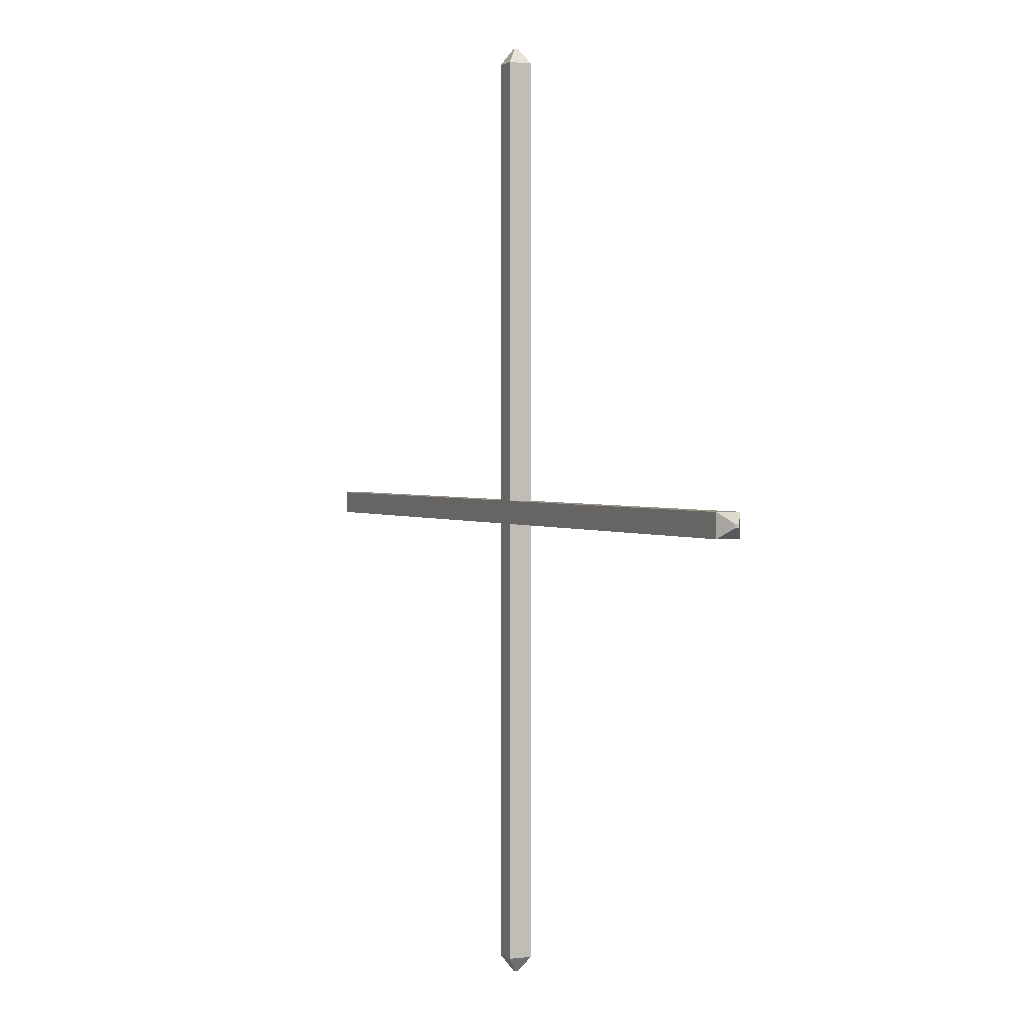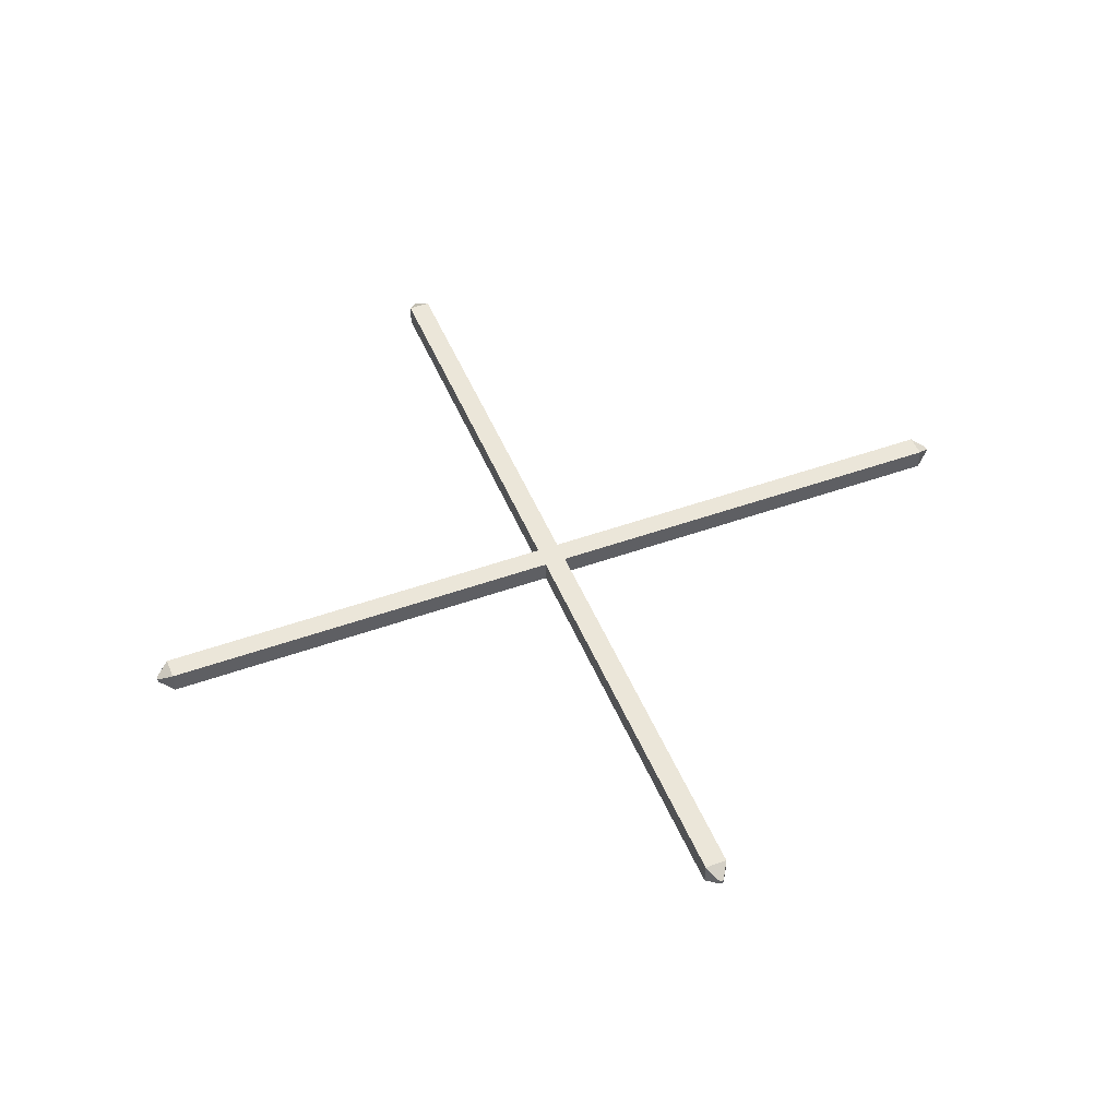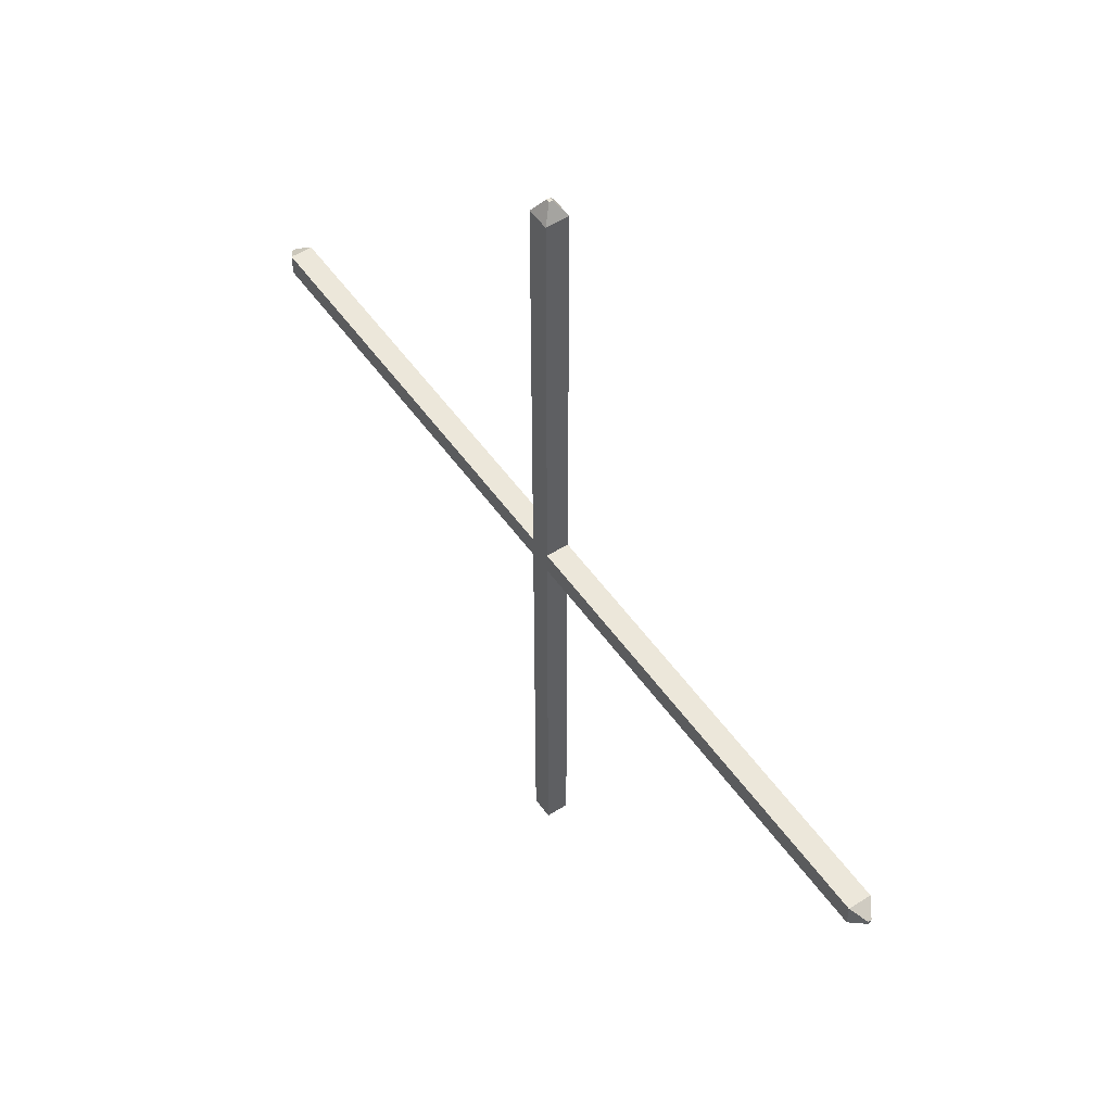
<metadata>
{"format":"obj","ext":"obj","renderer":"f3d","projection":"perspective","resolution":1024,"background":"white","views":[{"elev":1.6,"azim":-113.8,"up":"+Z"},{"elev":48.5,"azim":-21.8,"up":"+Y"},{"elev":53.3,"azim":55.5,"up":"+Z"}]}
</metadata>
<code>
o Cube.004
v 0.01809 1.9 -0.04626
v 0.01809 2.1 -0.04626
v 4.018 1.9 -0.04626
v 4.018 2.1 -0.04626
v 0.01809 1.9 0.1537
v 0.01809 2.1 0.1537
v 4.018 1.9 0.1537
v 4.018 2.1 0.1537
v 4.149 1.984 0.03753
v 4.149 2.016 0.03753
v 4.149 1.984 0.06994
v 4.149 2.016 0.06994
v 0.142 1.9 0.1537
v 0.142 2.1 0.1537
v -3.858 1.9 0.1537
v -3.858 2.1 0.1537
v 0.142 1.9 -0.04626
v 0.142 2.1 -0.04626
v -3.858 1.9 -0.04626
v -3.858 2.1 -0.04626
v -3.989 1.984 0.06994
v -3.989 2.016 0.06994
v -3.989 1.984 0.03753
v -3.989 2.016 0.03753
v -0.1 1.9 0.1525
v -0.1 2.1 0.1525
v -0.1 1.9 -3.848
v -0.1 2.1 -3.848
v 0.1 1.9 0.1525
v 0.1 2.1 0.1525
v 0.1 1.9 -3.848
v 0.1 2.1 -3.848
v -0.01621 1.984 -3.979
v -0.01621 2.016 -3.979
v 0.01621 1.984 -3.979
v 0.01621 2.016 -3.979
v 0.1 1.9 -0.04784
v 0.1 2.1 -0.04784
v 0.1 1.9 3.952
v 0.1 2.1 3.952
v -0.1 1.9 -0.04784
v -0.1 2.1 -0.04784
v -0.1 1.9 3.952
v -0.1 2.1 3.952
v 0.01621 1.984 4.083
v 0.01621 2.016 4.083
v -0.01621 1.984 4.083
v -0.01621 2.016 4.083
f 2 3 1
f 7 12 8
f 8 5 7
f 6 1 5
f 7 1 3
f 4 6 8
f 10 11 9
f 7 9 11
f 4 12 10
f 4 9 3
f 14 15 13
f 19 24 20
f 20 17 19
f 18 13 17
f 19 13 15
f 20 14 18
f 22 23 21
f 15 23 19
f 20 22 16
f 15 22 21
f 26 27 25
f 31 36 32
f 32 29 31
f 30 25 29
f 31 25 27
f 28 30 32
f 34 35 33
f 31 33 35
f 28 36 34
f 28 33 27
f 38 39 37
f 43 48 44
f 44 41 43
f 42 37 41
f 43 37 39
f 40 42 44
f 46 47 45
f 39 47 43
f 44 46 40
f 40 45 39
f 2 4 3
f 7 11 12
f 8 6 5
f 6 2 1
f 7 5 1
f 4 2 6
f 10 12 11
f 7 3 9
f 4 8 12
f 4 10 9
f 14 16 15
f 19 23 24
f 20 18 17
f 18 14 13
f 19 17 13
f 20 16 14
f 22 24 23
f 15 21 23
f 20 24 22
f 15 16 22
f 26 28 27
f 31 35 36
f 32 30 29
f 30 26 25
f 31 29 25
f 28 26 30
f 34 36 35
f 31 27 33
f 28 32 36
f 28 34 33
f 38 40 39
f 43 47 48
f 44 42 41
f 42 38 37
f 43 41 37
f 40 38 42
f 46 48 47
f 39 45 47
f 44 48 46
f 40 46 45

</code>
